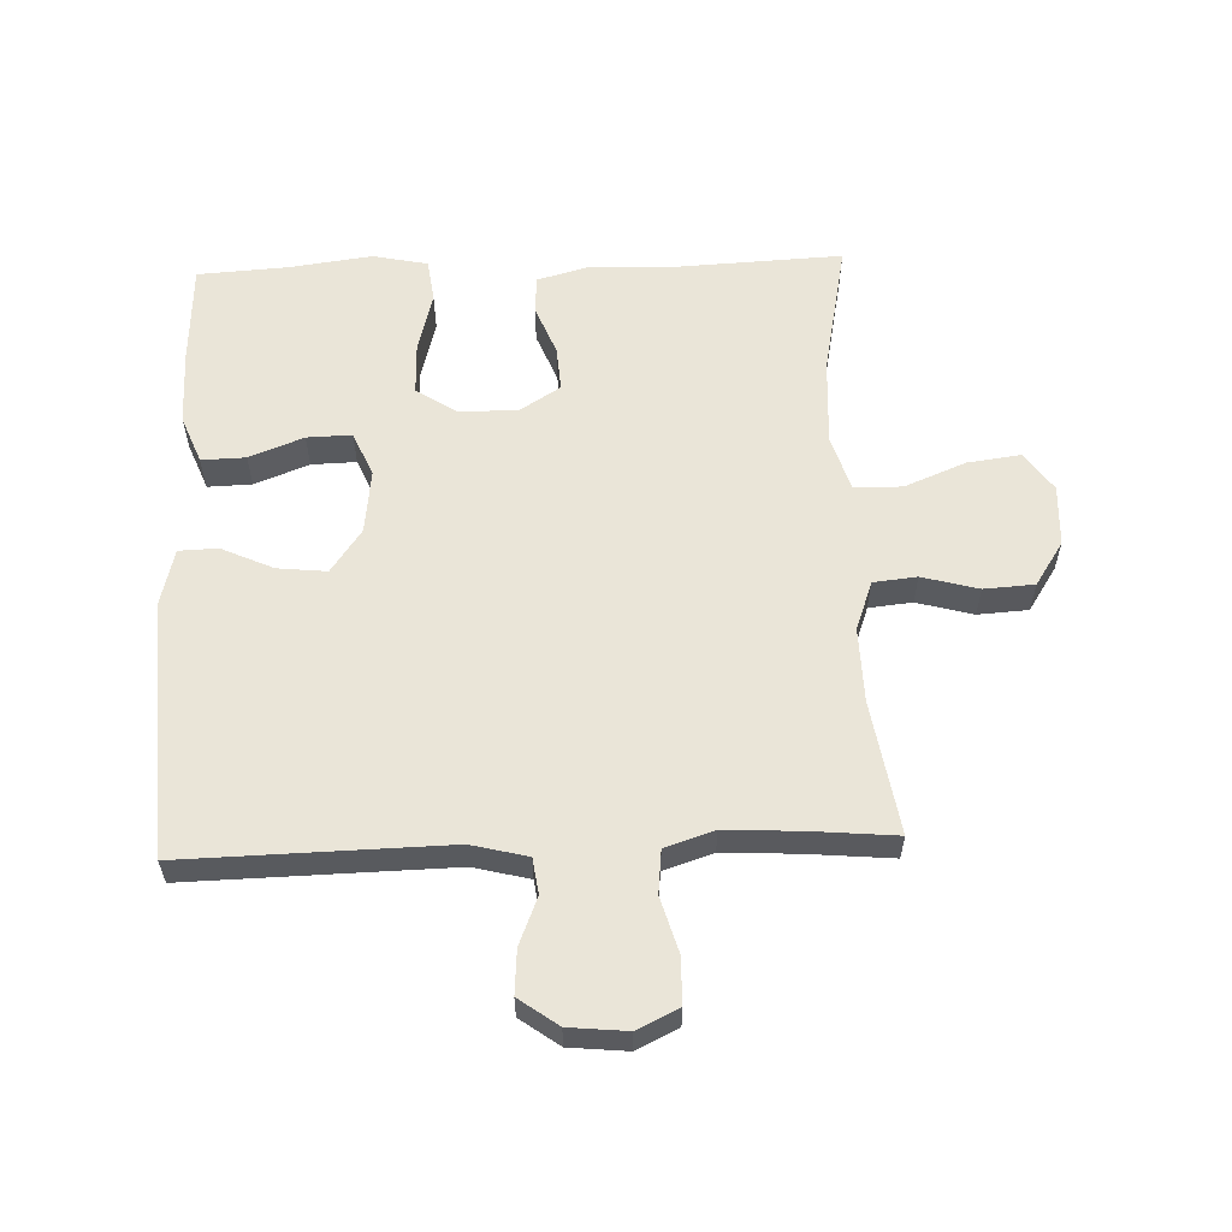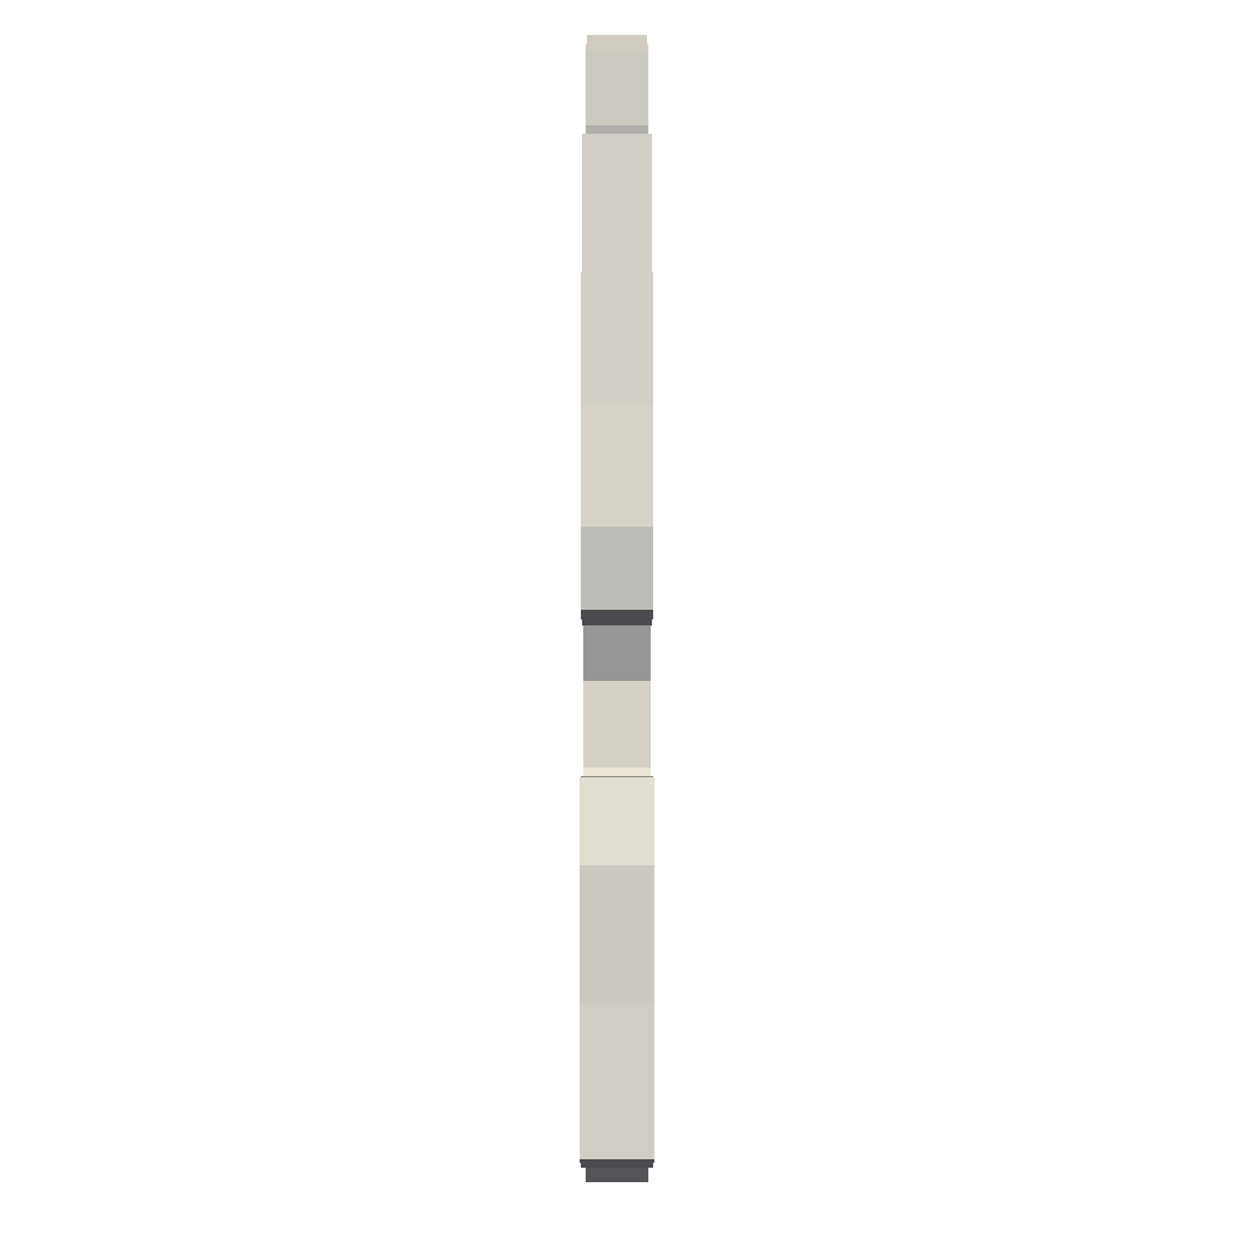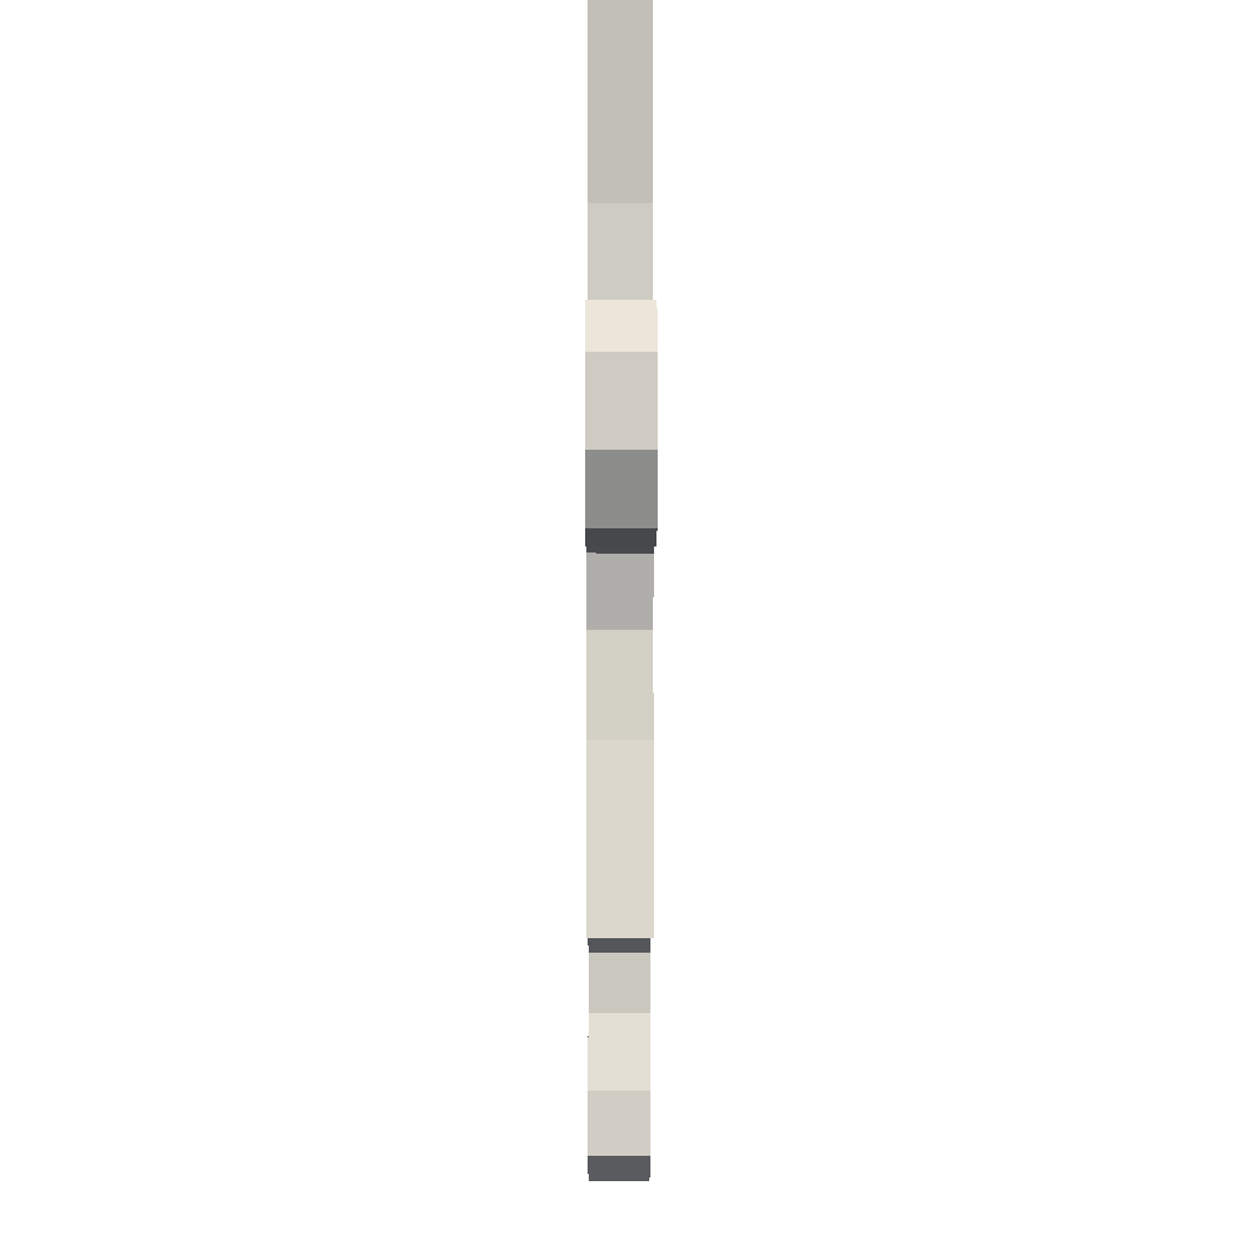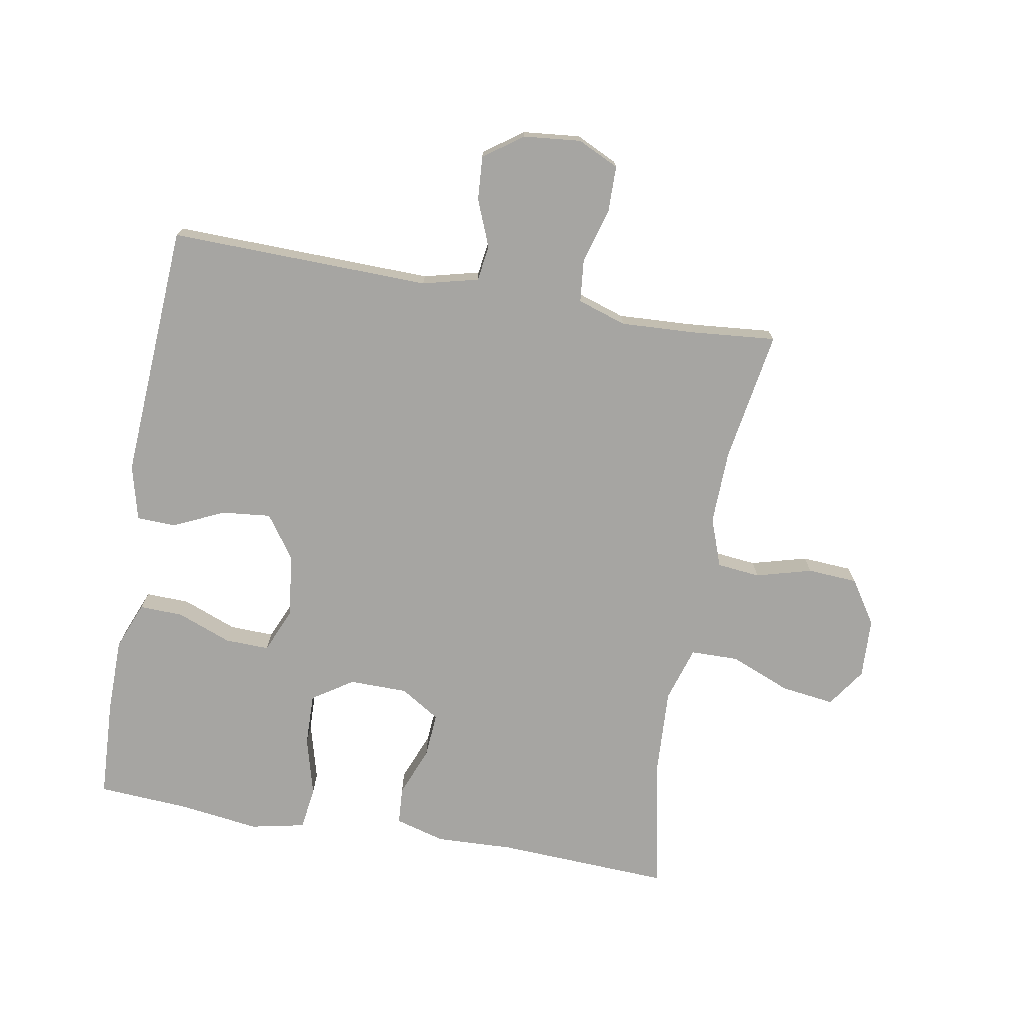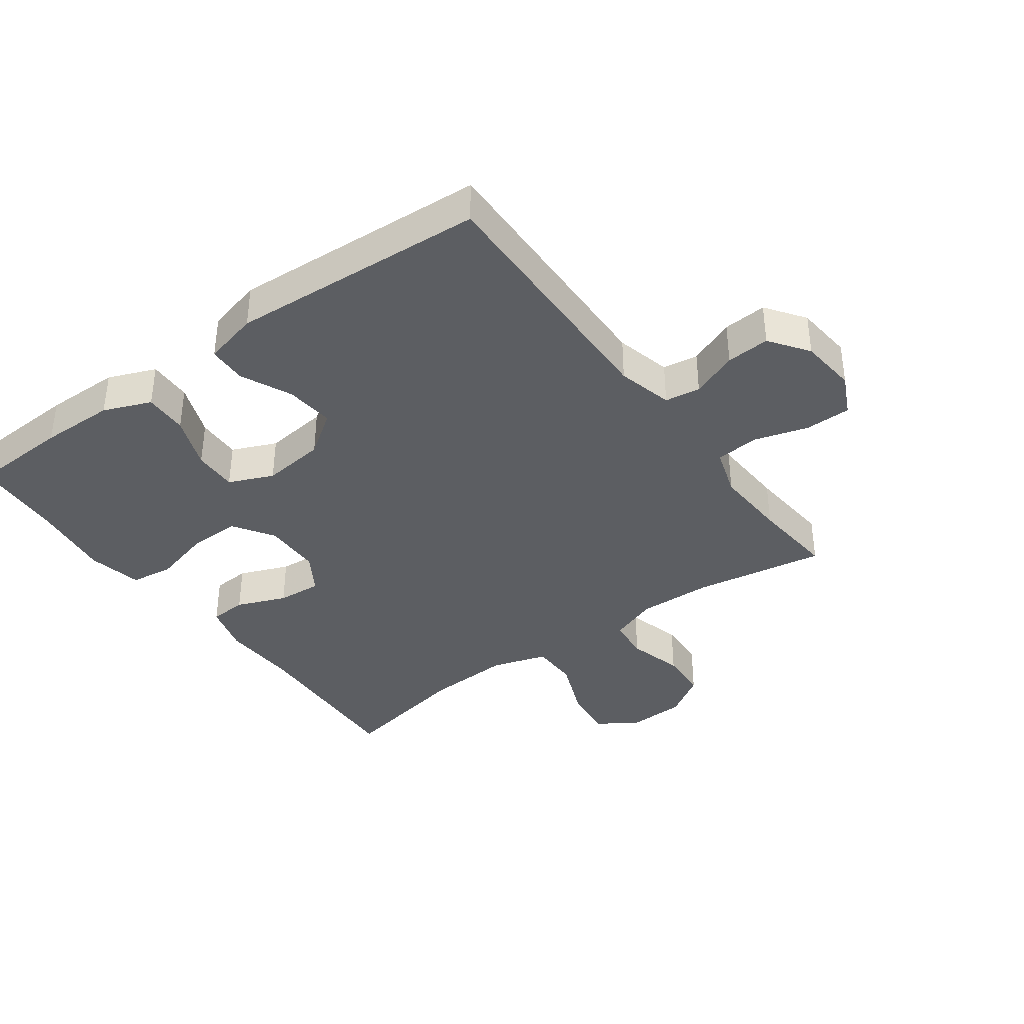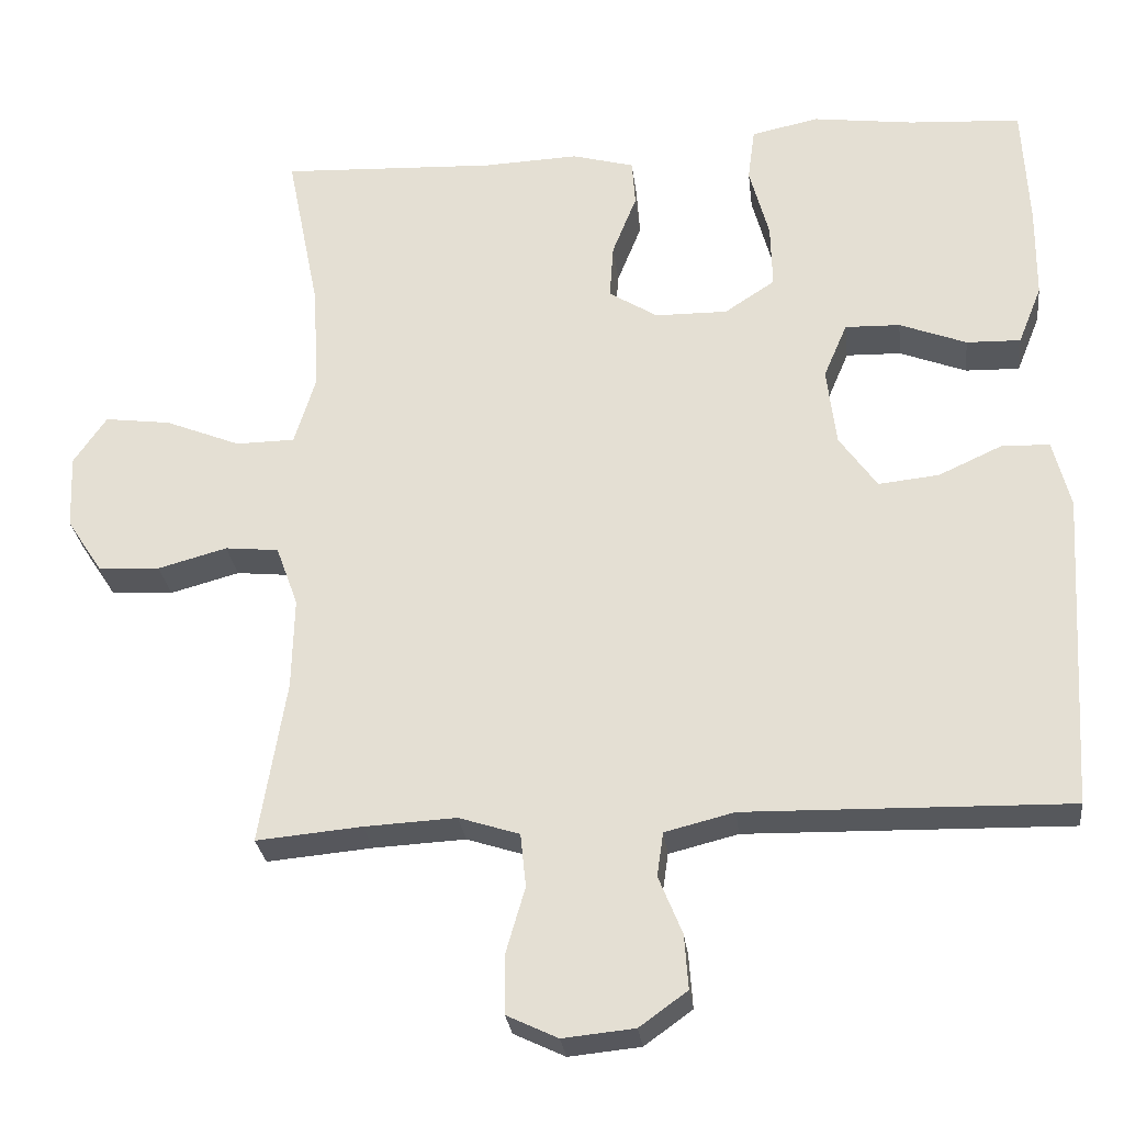
<metadata>
{"format":"obj","ext":"obj","renderer":"f3d","projection":"perspective","resolution":1024,"background":"white","views":[{"elev":58.7,"azim":177.9,"up":"+Y"},{"elev":79.7,"azim":90.0,"up":"+Z"},{"elev":-7.5,"azim":-90.2,"up":"+Z"},{"elev":-73.8,"azim":170.0,"up":"+Y"},{"elev":-37.8,"azim":126.0,"up":"+Y"},{"elev":-27.8,"azim":6.7,"up":"+Z"}]}
</metadata>
<code>
v 0.5 0.07 0.5
v 0.508 0.07 0.343
v 0.507 0.07 0.225
v 0.477 0.07 0.15
v 0.408 0.07 0.152
v 0.323 0.07 0.185
v 0.253 0.07 0.187
v 0.223 0.07 0.117
v 0.235 0.07 0.017
v 0.283 0.07 -0.051
v 0.36 0.07 -0.043
v 0.441 0.07 -0.006
v 0.502 0.07 -0.008
v 0.524 0.07 -0.095
v 0.5 0.07 -0.5
v 0.089 0.07 -0.491
v 0.001 0.07 -0.513
v -0.007 0.07 -0.569
v 0.023 0.07 -0.643
v 0.028 0.07 -0.712
v -0.033 0.07 -0.756
v -0.124 0.07 -0.765
v -0.189 0.07 -0.734
v -0.19 0.07 -0.661
v -0.165 0.07 -0.575
v -0.172 0.07 -0.507
v -0.249 0.07 -0.482
v -0.366 0.07 -0.488
v -0.5 0.07 -0.5
v -0.466 0.07 -0.292
v -0.463 0.07 -0.175
v -0.491 0.07 -0.098
v -0.559 0.07 -0.091
v -0.647 0.07 -0.115
v -0.726 0.07 -0.11
v -0.771 0.07 -0.041
v -0.775 0.07 0.054
v -0.733 0.07 0.115
v -0.649 0.07 0.104
v -0.553 0.07 0.065
v -0.478 0.07 0.066
v -0.451 0.07 0.153
v -0.458 0.07 0.288
v -0.5 0.07 0.5
v -0.226 0.07 0.487
v -0.104 0.07 0.492
v -0.025 0.07 0.47
v -0.021 0.07 0.411
v -0.052 0.07 0.333
v -0.057 0.07 0.263
v 0.005 0.07 0.224
v 0.097 0.07 0.223
v 0.161 0.07 0.265
v 0.159 0.07 0.347
v 0.134 0.07 0.44
v 0.143 0.07 0.508
v 0.229 0.07 0.526
v 0.357 0.07 0.509
v 0.5 0 0.5
v 0.508 0 0.343
v 0.507 0 0.225
v 0.477 0 0.15
v 0.408 0 0.152
v 0.323 0 0.185
v 0.253 0 0.187
v 0.223 0 0.117
v 0.235 0 0.017
v 0.283 0 -0.051
v 0.36 0 -0.043
v 0.441 0 -0.006
v 0.502 0 -0.008
v 0.524 0 -0.095
v 0.5 0 -0.5
v 0.089 0 -0.491
v 0.001 0 -0.513
v -0.007 0 -0.569
v 0.023 0 -0.643
v 0.028 0 -0.712
v -0.033 0 -0.756
v -0.124 0 -0.765
v -0.189 0 -0.734
v -0.19 0 -0.661
v -0.165 0 -0.575
v -0.172 0 -0.507
v -0.249 0 -0.482
v -0.366 0 -0.488
v -0.5 0 -0.5
v -0.466 0 -0.292
v -0.463 0 -0.175
v -0.491 0 -0.098
v -0.559 0 -0.091
v -0.647 0 -0.115
v -0.726 0 -0.11
v -0.771 0 -0.041
v -0.775 0 0.054
v -0.733 0 0.115
v -0.649 0 0.104
v -0.553 0 0.065
v -0.478 0 0.066
v -0.451 0 0.153
v -0.458 0 0.288
v -0.5 0 0.5
v -0.226 0 0.487
v -0.104 0 0.492
v -0.025 0 0.47
v -0.021 0 0.411
v -0.052 0 0.333
v -0.057 0 0.263
v 0.005 0 0.224
v 0.097 0 0.223
v 0.161 0 0.265
v 0.159 0 0.347
v 0.134 0 0.44
v 0.143 0 0.508
v 0.229 0 0.526
v 0.357 0 0.509
f 55 56 57 58
f 54 55 58 1
f 53 54 1 2
f 52 53 2 3
f 46 47 48 49
f 45 46 49 50
f 43 44 45 50
f 42 43 50 51
f 37 38 39 40
f 37 40 41
f 36 37 41
f 33 34 35 36
f 32 33 36 41
f 31 32 41 42
f 28 29 30
f 27 28 30 31
f 26 27 31 42
f 22 23 24 25
f 22 25 26
f 21 22 26
f 18 19 20 21
f 18 21 26 42
f 13 14 15 16
f 11 12 13 16
f 10 11 16 17
f 9 10 17
f 8 9 17
f 3 4 5 6
f 52 3 6 7
f 51 52 7 8
f 17 18 42 51
f 8 17 51
f 116 115 114 113
f 59 116 113 112
f 60 59 112 111
f 61 60 111 110
f 107 106 105 104
f 108 107 104 103
f 108 103 102 101
f 109 108 101 100
f 98 97 96 95
f 99 98 95
f 99 95 94
f 94 93 92 91
f 99 94 91 90
f 100 99 90 89
f 88 87 86
f 89 88 86 85
f 100 89 85 84
f 83 82 81 80
f 84 83 80
f 84 80 79
f 79 78 77 76
f 100 84 79 76
f 74 73 72 71
f 74 71 70 69
f 75 74 69 68
f 75 68 67
f 75 67 66
f 64 63 62 61
f 65 64 61 110
f 66 65 110 109
f 109 100 76 75
f 109 75 66
f 1 59 60 2
f 2 60 61 3
f 3 61 62 4
f 4 62 63 5
f 5 63 64 6
f 6 64 65 7
f 7 65 66 8
f 8 66 67 9
f 9 67 68 10
f 10 68 69 11
f 11 69 70 12
f 12 70 71 13
f 13 71 72 14
f 14 72 73 15
f 15 73 74 16
f 16 74 75 17
f 17 75 76 18
f 18 76 77 19
f 19 77 78 20
f 20 78 79 21
f 21 79 80 22
f 22 80 81 23
f 23 81 82 24
f 24 82 83 25
f 25 83 84 26
f 26 84 85 27
f 27 85 86 28
f 28 86 87 29
f 29 87 88 30
f 30 88 89 31
f 31 89 90 32
f 32 90 91 33
f 33 91 92 34
f 34 92 93 35
f 35 93 94 36
f 36 94 95 37
f 37 95 96 38
f 38 96 97 39
f 39 97 98 40
f 40 98 99 41
f 41 99 100 42
f 42 100 101 43
f 43 101 102 44
f 44 102 103 45
f 45 103 104 46
f 46 104 105 47
f 47 105 106 48
f 48 106 107 49
f 49 107 108 50
f 50 108 109 51
f 51 109 110 52
f 52 110 111 53
f 53 111 112 54
f 54 112 113 55
f 55 113 114 56
f 56 114 115 57
f 57 115 116 58
f 58 116 59 1

</code>
